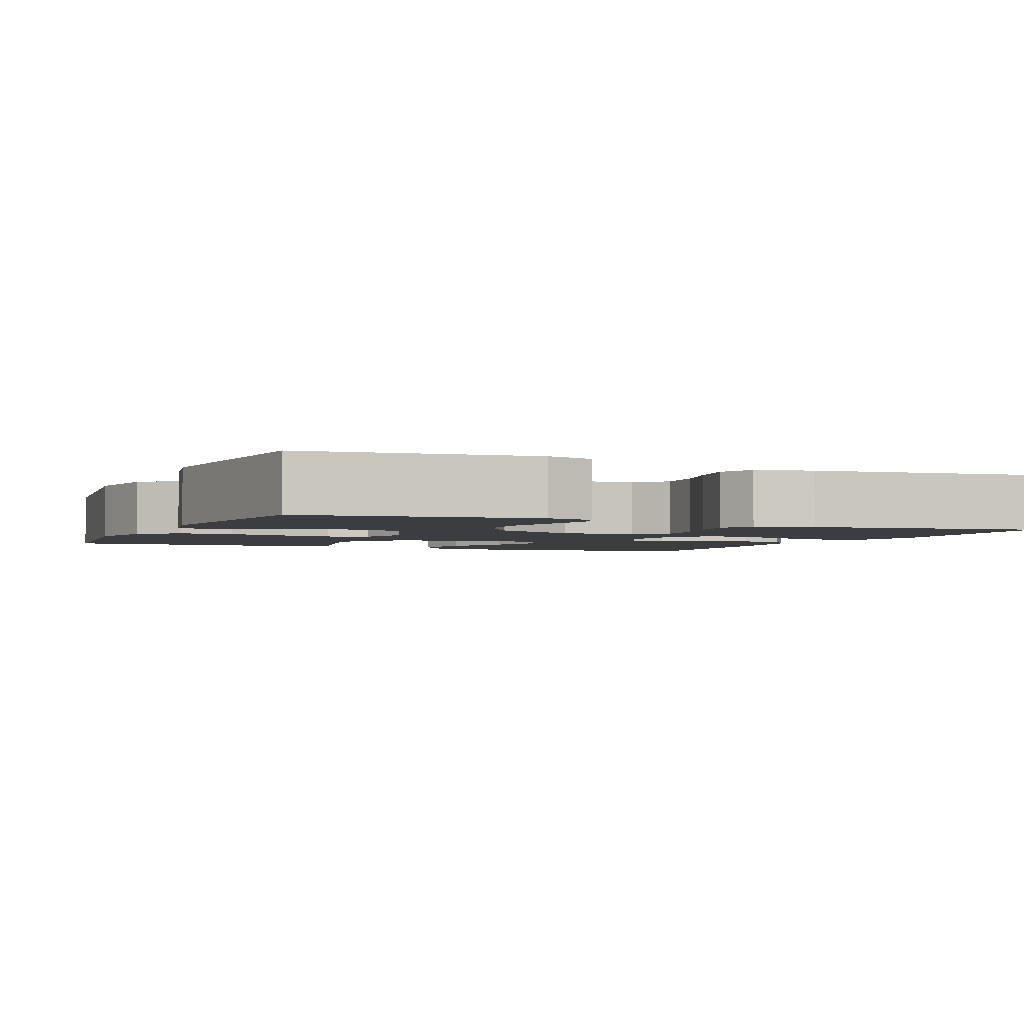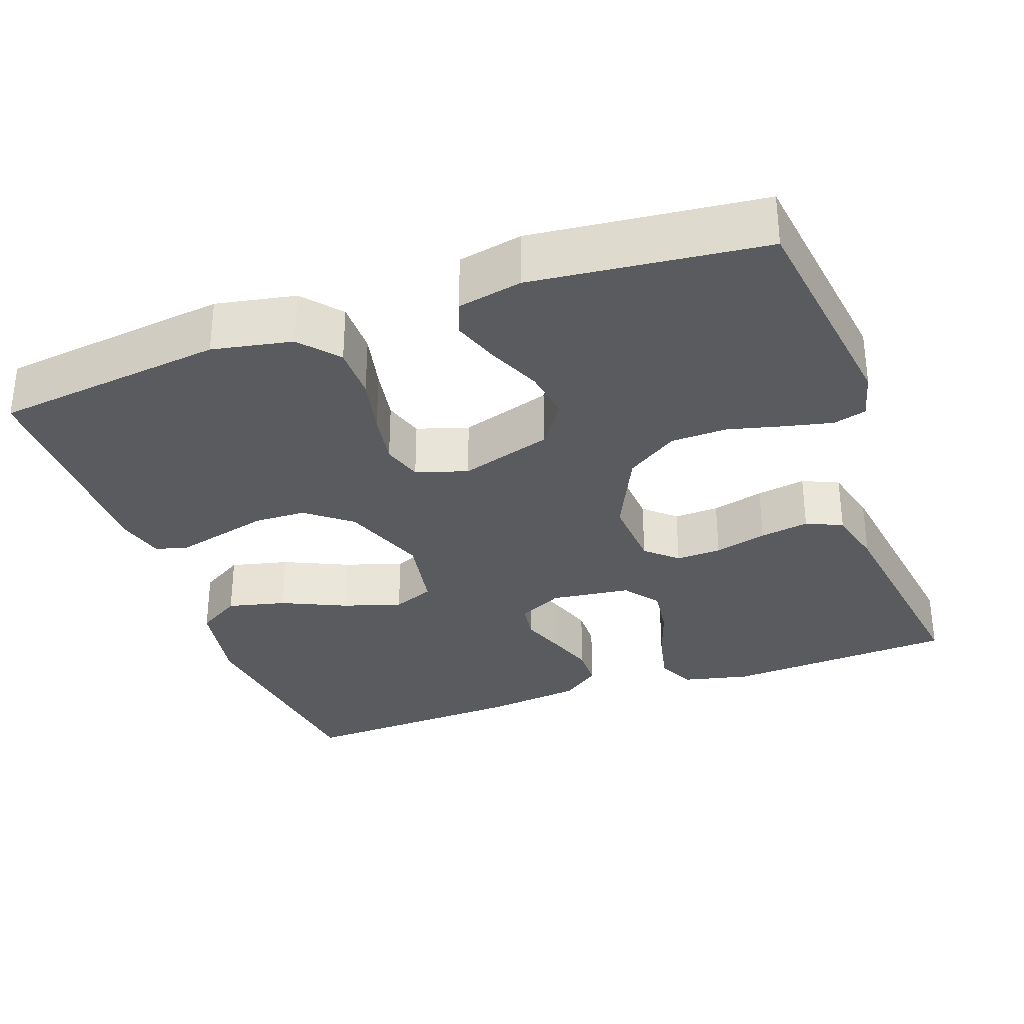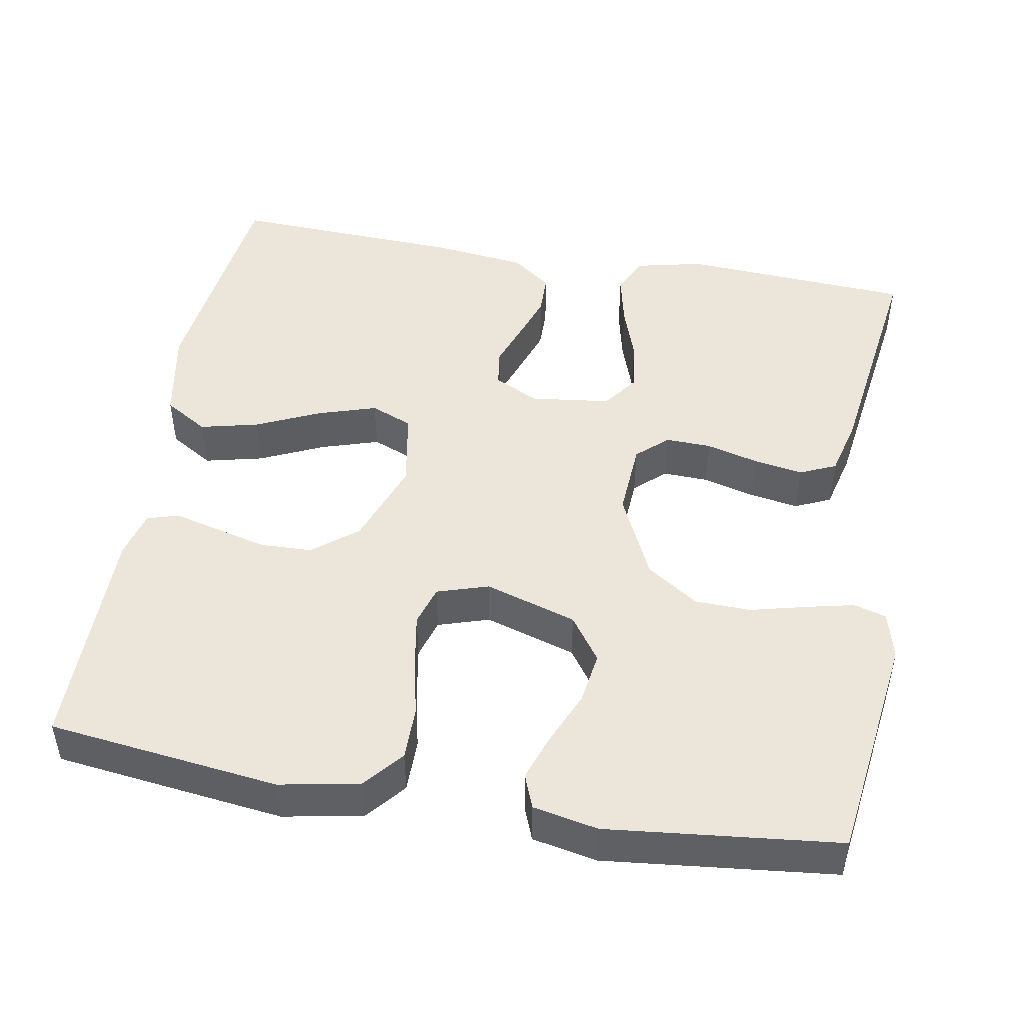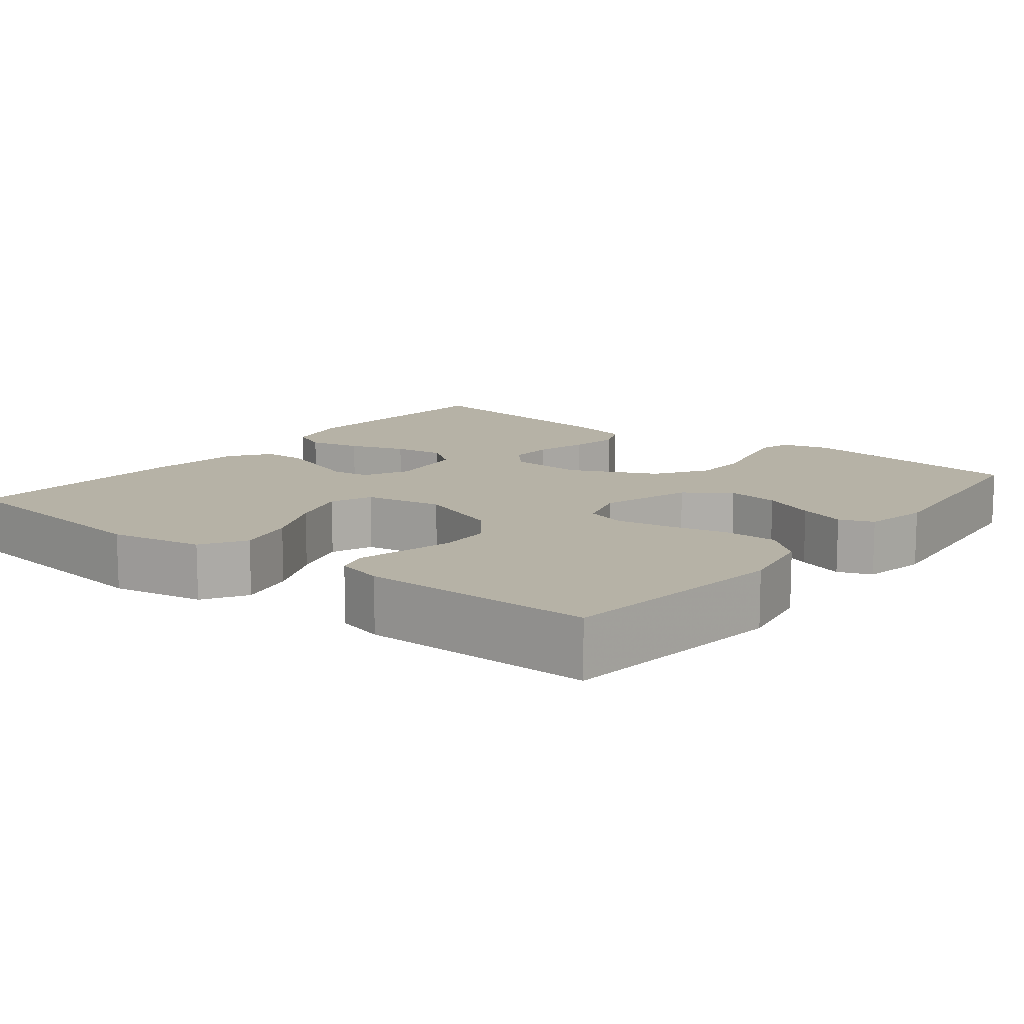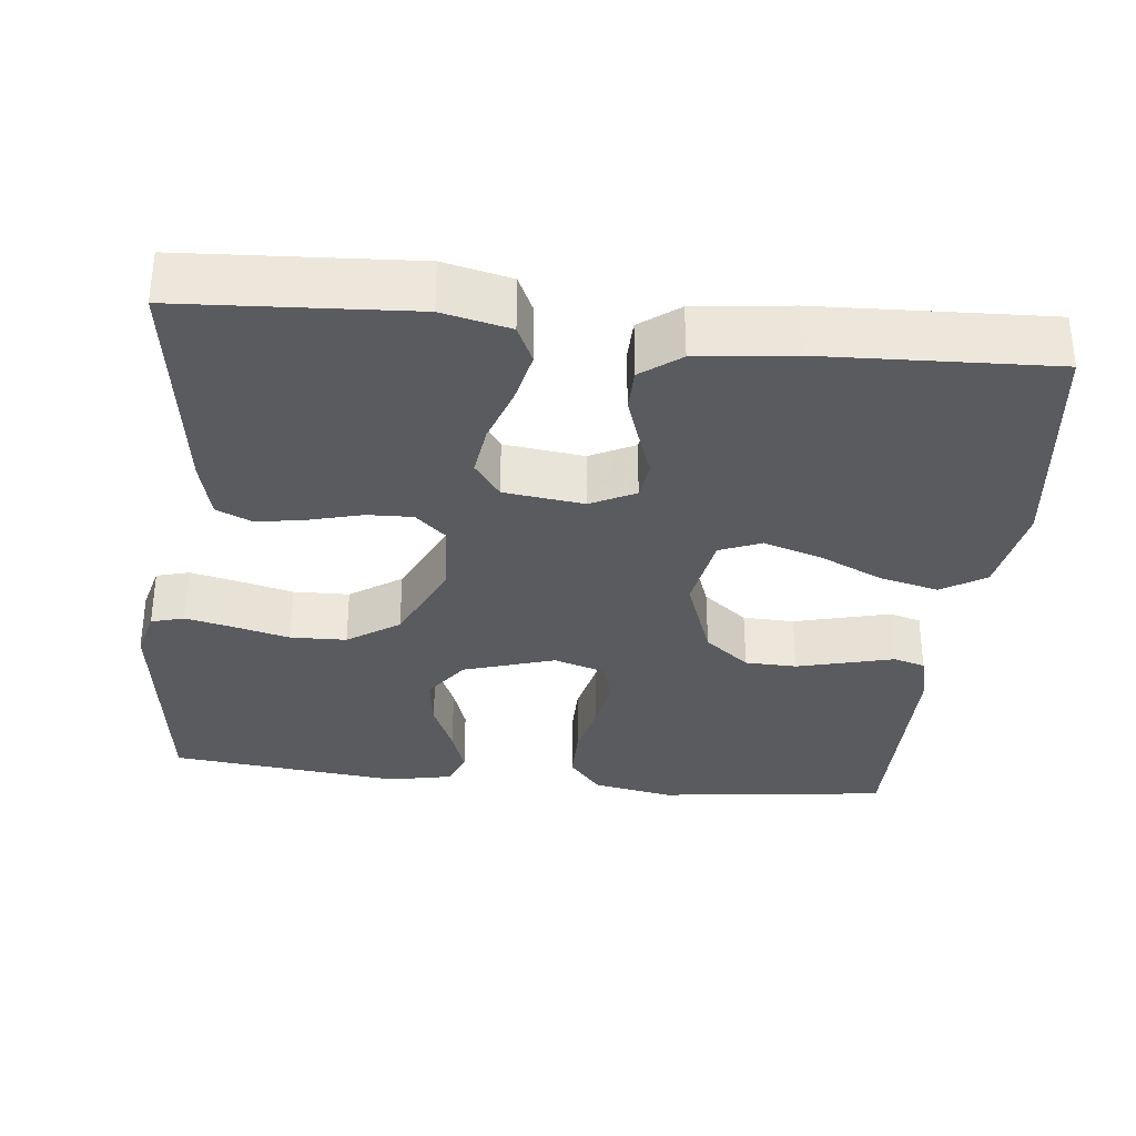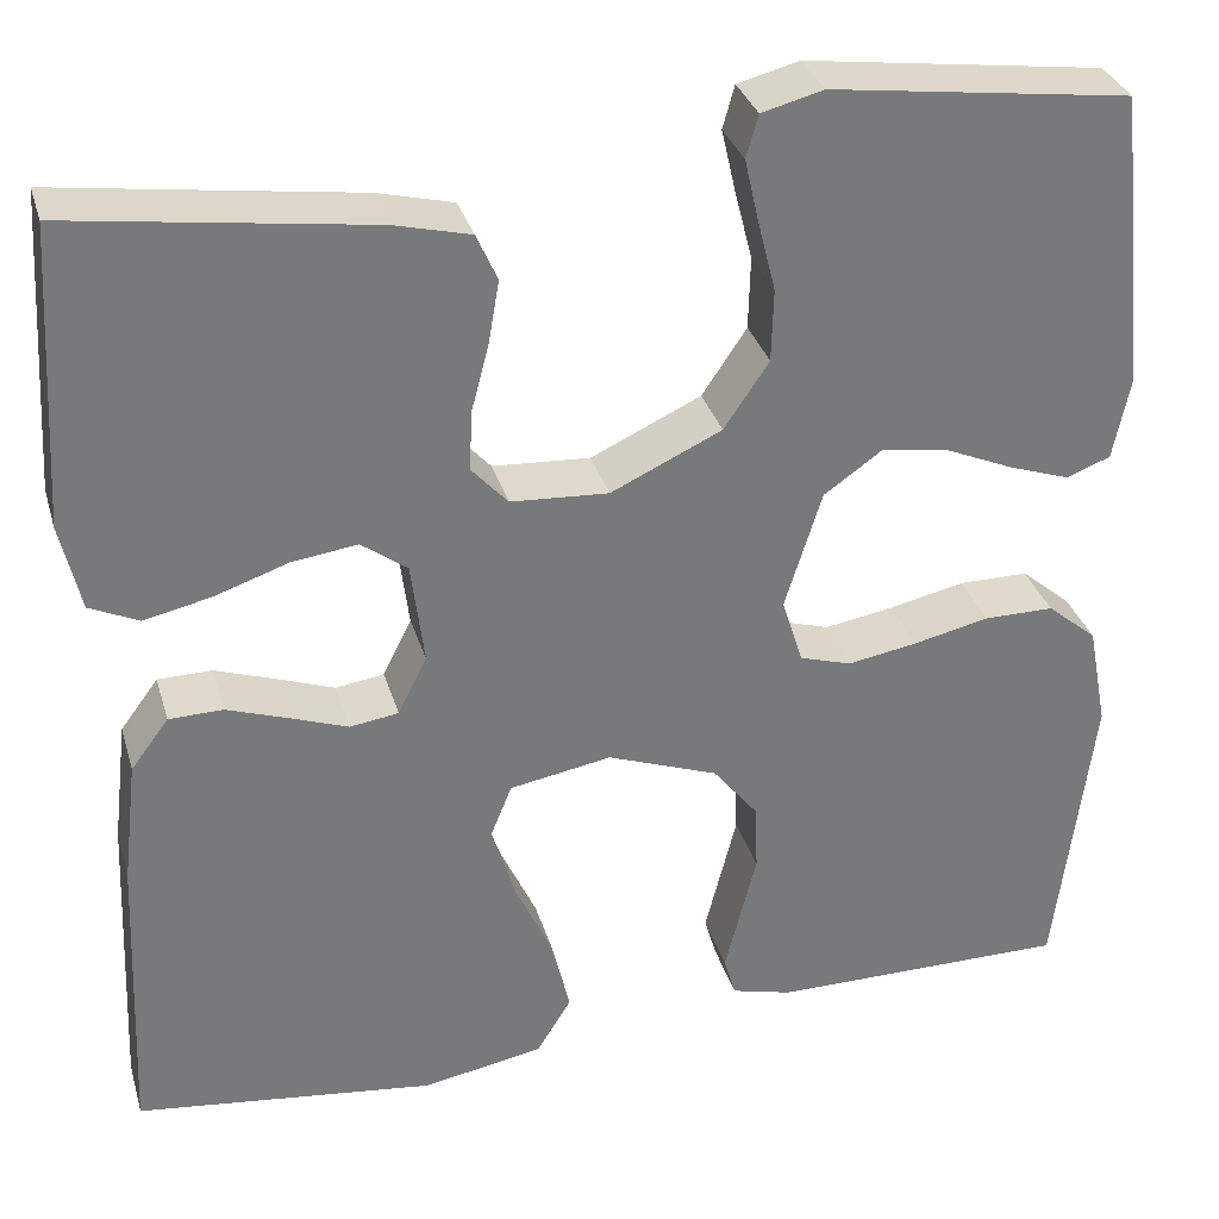
<metadata>
{"format":"obj","ext":"obj","renderer":"f3d","projection":"perspective","resolution":1024,"background":"white","views":[{"elev":-2.8,"azim":-23.6,"up":"+Y"},{"elev":-32.0,"azim":-70.3,"up":"+Y"},{"elev":47.8,"azim":-80.0,"up":"+Y"},{"elev":12.2,"azim":-141.9,"up":"+Y"},{"elev":-33.3,"azim":83.8,"up":"+Y"},{"elev":32.5,"azim":164.4,"up":"+Z"}]}
</metadata>
<code>
v 0.5 0.07 0.5
v 0.518 0.07 0.2
v 0.498 0.07 0.112
v 0.449 0.07 0.089
v 0.381 0.07 0.104
v 0.308 0.07 0.129
v 0.242 0.07 0.138
v 0.196 0.07 0.104
v 0.183 0.07 0
v 0.212 0.07 -0.058
v 0.261 0.07 -0.065
v 0.319 0.07 -0.044
v 0.38 0.07 -0.023
v 0.434 0.07 -0.024
v 0.472 0.07 -0.075
v 0.487 0.07 -0.2
v 0.5 0.07 -0.5
v 0.2 0.07 -0.537
v 0.079 0.07 -0.515
v 0.044 0.07 -0.458
v 0.062 0.07 -0.382
v 0.1 0.07 -0.299
v 0.124 0.07 -0.223
v 0.102 0.07 -0.169
v 0 0.07 -0.151
v -0.111 0.07 -0.192
v -0.157 0.07 -0.25
v -0.159 0.07 -0.317
v -0.142 0.07 -0.384
v -0.127 0.07 -0.443
v -0.139 0.07 -0.484
v -0.2 0.07 -0.5
v -0.5 0.07 -0.5
v -0.537 0.07 -0.2
v -0.517 0.07 -0.096
v -0.467 0.07 -0.054
v -0.397 0.07 -0.054
v -0.321 0.07 -0.071
v -0.251 0.07 -0.083
v -0.199 0.07 -0.067
v -0.178 0.07 0
v -0.215 0.07 0.119
v -0.273 0.07 0.16
v -0.341 0.07 0.15
v -0.41 0.07 0.12
v -0.471 0.07 0.099
v -0.515 0.07 0.116
v -0.532 0.07 0.2
v -0.5 0.07 0.5
v -0.2 0.07 0.54
v -0.138 0.07 0.524
v -0.126 0.07 0.481
v -0.14 0.07 0.419
v -0.158 0.07 0.347
v -0.156 0.07 0.274
v -0.111 0.07 0.207
v 0 0.07 0.155
v 0.098 0.07 0.161
v 0.134 0.07 0.201
v 0.132 0.07 0.26
v 0.114 0.07 0.328
v 0.103 0.07 0.392
v 0.124 0.07 0.439
v 0.2 0.07 0.458
v 0.5 0 0.5
v 0.518 0 0.2
v 0.498 0 0.112
v 0.449 0 0.089
v 0.381 0 0.104
v 0.308 0 0.129
v 0.242 0 0.138
v 0.196 0 0.104
v 0.183 0 0
v 0.212 0 -0.058
v 0.261 0 -0.065
v 0.319 0 -0.044
v 0.38 0 -0.023
v 0.434 0 -0.024
v 0.472 0 -0.075
v 0.487 0 -0.2
v 0.5 0 -0.5
v 0.2 0 -0.537
v 0.079 0 -0.515
v 0.044 0 -0.458
v 0.062 0 -0.382
v 0.1 0 -0.299
v 0.124 0 -0.223
v 0.102 0 -0.169
v 0 0 -0.151
v -0.111 0 -0.192
v -0.157 0 -0.25
v -0.159 0 -0.317
v -0.142 0 -0.384
v -0.127 0 -0.443
v -0.139 0 -0.484
v -0.2 0 -0.5
v -0.5 0 -0.5
v -0.537 0 -0.2
v -0.517 0 -0.096
v -0.467 0 -0.054
v -0.397 0 -0.054
v -0.321 0 -0.071
v -0.251 0 -0.083
v -0.199 0 -0.067
v -0.178 0 0
v -0.215 0 0.119
v -0.273 0 0.16
v -0.341 0 0.15
v -0.41 0 0.12
v -0.471 0 0.099
v -0.515 0 0.116
v -0.532 0 0.2
v -0.5 0 0.5
v -0.2 0 0.54
v -0.138 0 0.524
v -0.126 0 0.481
v -0.14 0 0.419
v -0.158 0 0.347
v -0.156 0 0.274
v -0.111 0 0.207
v 0 0 0.155
v 0.098 0 0.161
v 0.134 0 0.201
v 0.132 0 0.26
v 0.114 0 0.328
v 0.103 0 0.392
v 0.124 0 0.439
v 0.2 0 0.458
f 60 61 62 63
f 60 63 64 1
f 51 52 53 54
f 49 50 51 54
f 49 54 55
f 48 49 55 56
f 44 45 46 47
f 44 47 48 56
f 35 36 37 38
f 35 38 39
f 34 35 39
f 33 34 39 40
f 29 30 31 32
f 28 29 32 33
f 27 28 33 40
f 19 20 21 22
f 19 22 23
f 18 19 23
f 17 18 23
f 16 17 23 24
f 11 12 13 14
f 11 14 15 16
f 3 4 5 6
f 3 6 7
f 2 3 7
f 59 60 1 2
f 58 59 2 7
f 57 58 7 8
f 43 44 56
f 42 43 56 57
f 41 42 57 8
f 26 27 40 41
f 25 26 41 8
f 10 11 16 24
f 9 10 24 25
f 8 9 25
f 127 126 125 124
f 65 128 127 124
f 118 117 116 115
f 118 115 114 113
f 119 118 113
f 120 119 113 112
f 111 110 109 108
f 120 112 111 108
f 102 101 100 99
f 103 102 99
f 103 99 98
f 104 103 98 97
f 96 95 94 93
f 97 96 93 92
f 104 97 92 91
f 86 85 84 83
f 87 86 83
f 87 83 82
f 87 82 81
f 88 87 81 80
f 78 77 76 75
f 80 79 78 75
f 70 69 68 67
f 71 70 67
f 71 67 66
f 66 65 124 123
f 71 66 123 122
f 72 71 122 121
f 120 108 107
f 121 120 107 106
f 72 121 106 105
f 105 104 91 90
f 72 105 90 89
f 88 80 75 74
f 89 88 74 73
f 89 73 72
f 1 65 66 2
f 2 66 67 3
f 3 67 68 4
f 4 68 69 5
f 5 69 70 6
f 6 70 71 7
f 7 71 72 8
f 8 72 73 9
f 9 73 74 10
f 10 74 75 11
f 11 75 76 12
f 12 76 77 13
f 13 77 78 14
f 14 78 79 15
f 15 79 80 16
f 16 80 81 17
f 17 81 82 18
f 18 82 83 19
f 19 83 84 20
f 20 84 85 21
f 21 85 86 22
f 22 86 87 23
f 23 87 88 24
f 24 88 89 25
f 25 89 90 26
f 26 90 91 27
f 27 91 92 28
f 28 92 93 29
f 29 93 94 30
f 30 94 95 31
f 31 95 96 32
f 32 96 97 33
f 33 97 98 34
f 34 98 99 35
f 35 99 100 36
f 36 100 101 37
f 37 101 102 38
f 38 102 103 39
f 39 103 104 40
f 40 104 105 41
f 41 105 106 42
f 42 106 107 43
f 43 107 108 44
f 44 108 109 45
f 45 109 110 46
f 46 110 111 47
f 47 111 112 48
f 48 112 113 49
f 49 113 114 50
f 50 114 115 51
f 51 115 116 52
f 52 116 117 53
f 53 117 118 54
f 54 118 119 55
f 55 119 120 56
f 56 120 121 57
f 57 121 122 58
f 58 122 123 59
f 59 123 124 60
f 60 124 125 61
f 61 125 126 62
f 62 126 127 63
f 63 127 128 64
f 64 128 65 1

</code>
